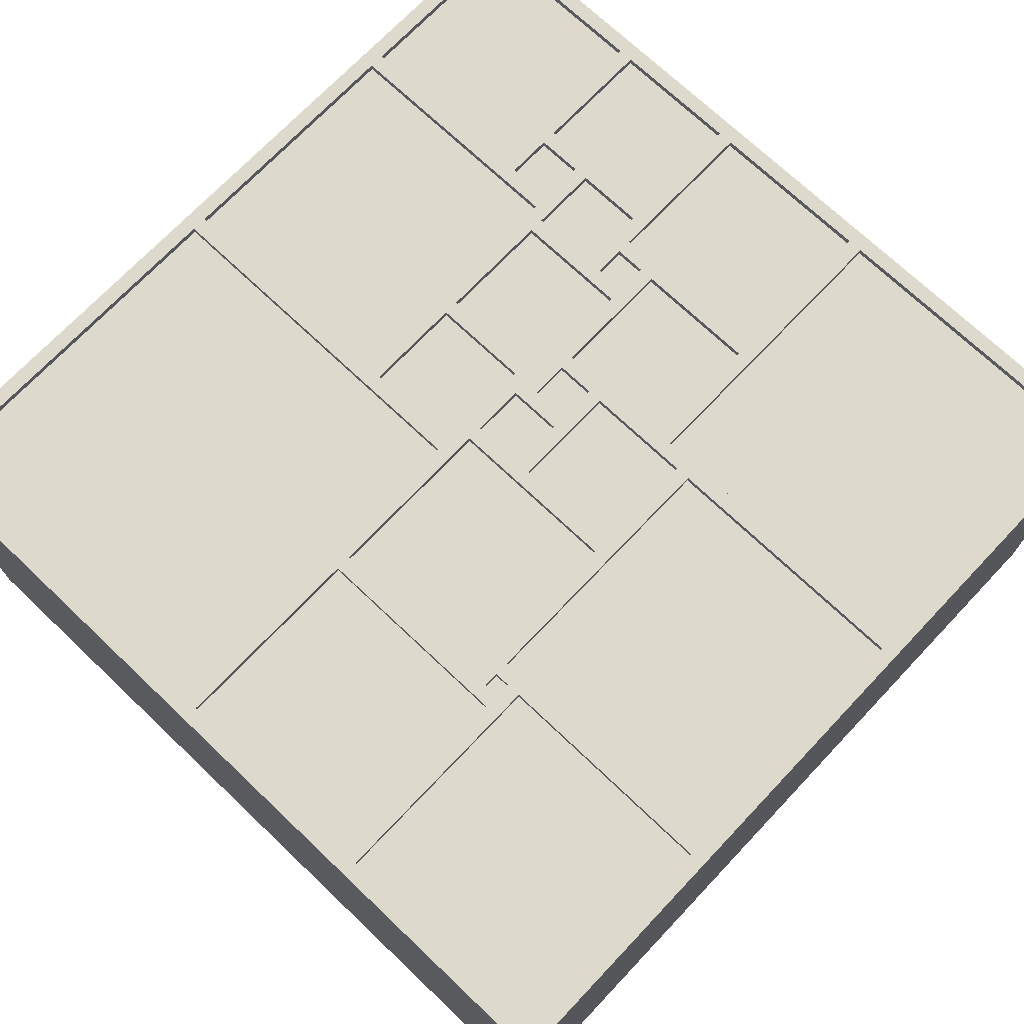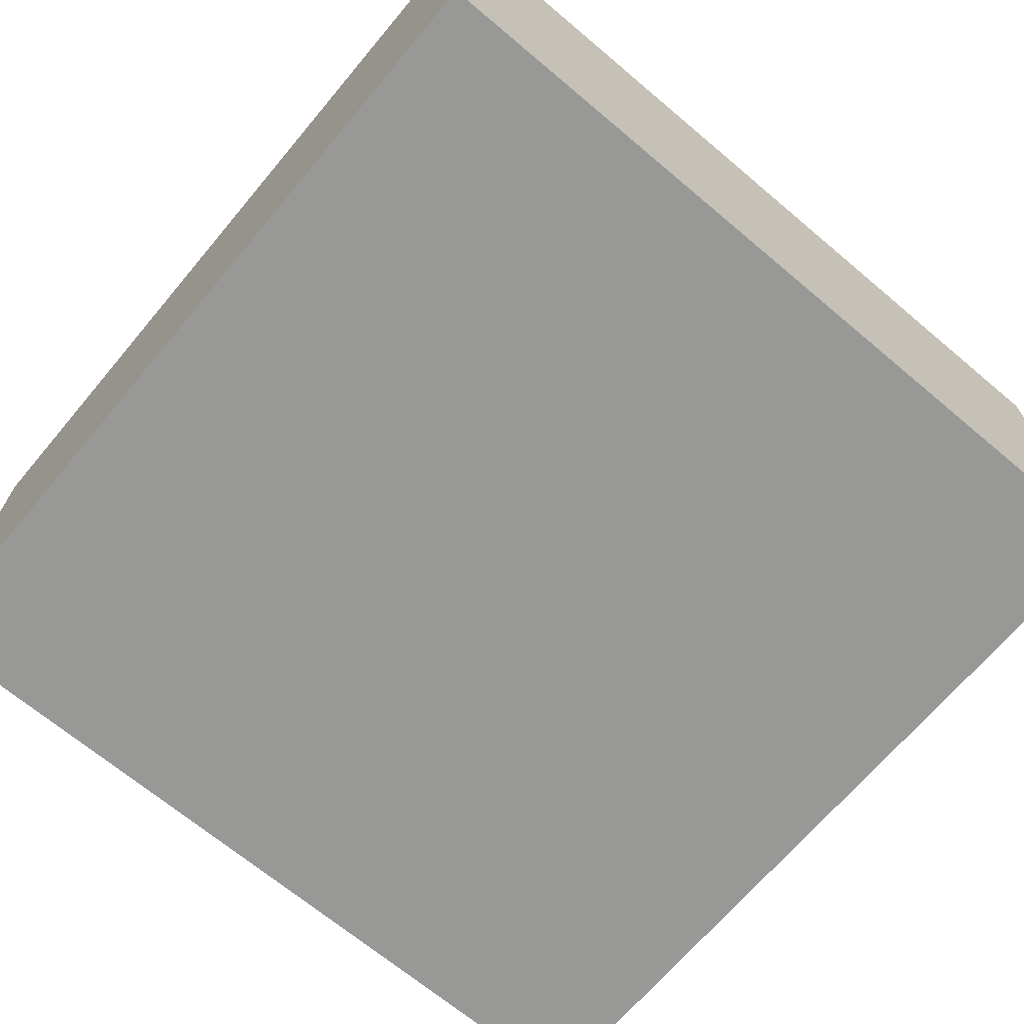
<metadata>
{"format":"obj","ext":"obj","renderer":"f3d","projection":"perspective","resolution":1024,"background":"white","views":[{"elev":72.0,"azim":-46.5,"up":"+Y"},{"elev":-68.5,"azim":-40.1,"up":"+Y"}]}
</metadata>
<code>
o
v 0 2 0
v 0 2 -11.2
v 0 7.6 0
v 0 7.6 -11.2
v 2.8 7.5 -3.4
v 2.8 7.5 -6.1
v 2.8 7.6 -3.4
v 2.8 7.6 -6.1
v 3.2 7.5 -0.2
v 3.2 7.5 -3.2
v 3.2 7.5 -3.4
v 3.2 7.5 -3.6
v 3.2 7.6 -0.2
v 3.2 7.6 -3.2
v 3.2 7.6 -3.4
v 3.2 7.6 -3.6
v 4.9 7.5 -6.3
v 4.9 7.5 -11
v 4.9 7.6 -6.3
v 4.9 7.6 -11
v 5.3 7.5 -3.8
v 5.3 7.5 -6.1
v 5.3 7.6 -3.8
v 5.3 7.6 -6.1
v 6.2 7.5 -5.4
v 6.2 7.5 -6.1
v 6.2 7.6 -5.4
v 6.2 7.6 -6.1
v 6.4 7.5 -6.3
v 6.4 7.5 -7.6
v 6.4 7.6 -6.3
v 6.4 7.6 -7.6
v 6.9 7.5 -0.2
v 6.9 7.5 -3.6
v 6.9 7.5 -3.8
v 6.9 7.5 -5.2
v 6.9 7.5 -5.4
v 6.9 7.5 -5.9
v 6.9 7.6 -0.2
v 6.9 7.6 -3.6
v 6.9 7.6 -3.8
v 6.9 7.6 -5.2
v 6.9 7.6 -5.4
v 6.9 7.6 -5.9
v 8.1 7.5 -6.1
v 8.1 7.5 -7.6
v 8.1 7.6 -6.1
v 8.1 7.6 -7.6
v 8.4 7.5 -7.8
v 8.4 7.5 -11
v 8.4 7.6 -7.8
v 8.4 7.6 -11
v 8.7 7.5 -4.3
v 8.7 7.5 -5.9
v 8.7 7.5 -6.1
v 8.7 7.5 -6.5
v 8.7 7.6 -4.3
v 8.7 7.6 -5.9
v 8.7 7.6 -6.1
v 8.7 7.6 -6.5
v 9.2 7.5 -6.7
v 9.2 7.5 -7.6
v 9.2 7.5 -7.8
v 9.2 7.5 -8.4
v 9.2 7.6 -6.7
v 9.2 7.6 -7.6
v 9.2 7.6 -7.8
v 9.2 7.6 -8.4
v 11 7.5 -0.2
v 11 7.5 -4.1
v 11 7.5 -4.3
v 11 7.5 -6.5
v 11 7.5 -6.7
v 11 7.5 -8.4
v 11 7.5 -8.6
v 11 7.5 -11
v 11 7.6 -0.2
v 11 7.6 -4.1
v 11 7.6 -4.3
v 11 7.6 -6.5
v 11 7.6 -6.7
v 11 7.6 -8.4
v 11 7.6 -8.6
v 11 7.6 -11
v 0.2 7.5 -0.2
v 0.2 7.5 -3.2
v 0.2 7.5 -3.4
v 0.2 7.5 -6.1
v 0.2 7.5 -6.3
v 0.2 7.5 -11
v 0.2 7.6 -0.2
v 0.2 7.6 -3.2
v 0.2 7.6 -3.4
v 0.2 7.6 -6.1
v 0.2 7.6 -6.3
v 0.2 7.6 -11
v 3 7.5 -3.4
v 3 7.5 -3.6
v 3 7.5 -3.8
v 3 7.5 -6.1
v 3 7.6 -3.4
v 3 7.6 -3.6
v 3 7.6 -3.8
v 3 7.6 -6.1
v 3.4 7.5 -0.2
v 3.4 7.5 -3.6
v 3.4 7.6 -0.2
v 3.4 7.6 -3.6
v 5.1 7.5 -6.3
v 5.1 7.5 -7.6
v 5.1 7.5 -7.8
v 5.1 7.5 -11
v 5.1 7.6 -6.3
v 5.1 7.6 -7.6
v 5.1 7.6 -7.8
v 5.1 7.6 -11
v 5.5 7.5 -3.8
v 5.5 7.5 -5.2
v 5.5 7.5 -5.4
v 5.5 7.5 -6.1
v 5.5 7.6 -3.8
v 5.5 7.6 -5.2
v 5.5 7.6 -5.4
v 5.5 7.6 -6.1
v 6.4 7.5 -5.4
v 6.4 7.5 -5.9
v 6.4 7.6 -5.4
v 6.4 7.6 -5.9
v 6.6 7.5 -6.1
v 6.6 7.5 -7.6
v 6.6 7.6 -6.1
v 6.6 7.6 -7.6
v 7.1 7.5 -0.2
v 7.1 7.5 -4.1
v 7.1 7.5 -4.3
v 7.1 7.5 -5.9
v 7.1 7.6 -0.2
v 7.1 7.6 -4.1
v 7.1 7.6 -4.3
v 7.1 7.6 -5.9
v 8.3 7.5 -6.1
v 8.3 7.5 -6.5
v 8.3 7.5 -6.7
v 8.3 7.5 -7.6
v 8.3 7.6 -6.1
v 8.3 7.6 -6.5
v 8.3 7.6 -6.7
v 8.3 7.6 -7.6
v 8.6 7.5 -7.8
v 8.6 7.5 -8.4
v 8.6 7.5 -8.6
v 8.6 7.5 -11
v 8.6 7.6 -7.8
v 8.6 7.6 -8.4
v 8.6 7.6 -8.6
v 8.6 7.6 -11
v 8.9 7.5 -4.3
v 8.9 7.5 -6.5
v 8.9 7.6 -4.3
v 8.9 7.6 -6.5
v 9.4 7.5 -6.7
v 9.4 7.5 -8.4
v 9.4 7.6 -6.7
v 9.4 7.6 -8.4
v 11.2 2 0
v 11.2 2 -11.2
v 11.2 7.6 0
v 11.2 7.6 -11.2
v 0 2 0
v 0 7.6 0
v 11.2 2 0
v 11.2 7.6 0
v 0.2 7.5 -3.2
v 0.2 7.6 -3.2
v 3.2 7.5 -3.2
v 3.2 7.6 -3.2
v 3 7.5 -3.6
v 3 7.6 -3.6
v 3.2 7.5 -3.6
v 3.2 7.6 -3.6
v 3.4 7.5 -3.6
v 3.4 7.6 -3.6
v 6.9 7.5 -3.6
v 6.9 7.6 -3.6
v 7.1 7.5 -4.1
v 7.1 7.6 -4.1
v 11 7.5 -4.1
v 11 7.6 -4.1
v 5.5 7.5 -5.2
v 5.5 7.6 -5.2
v 6.9 7.5 -5.2
v 6.9 7.6 -5.2
v 6.4 7.5 -5.9
v 6.4 7.6 -5.9
v 6.9 7.5 -5.9
v 6.9 7.6 -5.9
v 7.1 7.5 -5.9
v 7.1 7.6 -5.9
v 8.7 7.5 -5.9
v 8.7 7.6 -5.9
v 0.2 7.5 -6.1
v 0.2 7.6 -6.1
v 2.8 7.5 -6.1
v 2.8 7.6 -6.1
v 3 7.5 -6.1
v 3 7.6 -6.1
v 5.3 7.5 -6.1
v 5.3 7.6 -6.1
v 5.5 7.5 -6.1
v 5.5 7.6 -6.1
v 6.2 7.5 -6.1
v 6.2 7.6 -6.1
v 8.3 7.5 -6.5
v 8.3 7.6 -6.5
v 8.7 7.5 -6.5
v 8.7 7.6 -6.5
v 8.9 7.5 -6.5
v 8.9 7.6 -6.5
v 11 7.5 -6.5
v 11 7.6 -6.5
v 5.1 7.5 -7.6
v 5.1 7.6 -7.6
v 6.4 7.5 -7.6
v 6.4 7.6 -7.6
v 6.6 7.5 -7.6
v 6.6 7.6 -7.6
v 8.1 7.5 -7.6
v 8.1 7.6 -7.6
v 8.3 7.5 -7.6
v 8.3 7.6 -7.6
v 9.2 7.5 -7.6
v 9.2 7.6 -7.6
v 8.6 7.5 -8.4
v 8.6 7.6 -8.4
v 9.2 7.5 -8.4
v 9.2 7.6 -8.4
v 9.4 7.5 -8.4
v 9.4 7.6 -8.4
v 11 7.5 -8.4
v 11 7.6 -8.4
v 0.2 7.5 -11
v 0.2 7.6 -11
v 4.9 7.5 -11
v 4.9 7.6 -11
v 5.1 7.5 -11
v 5.1 7.6 -11
v 8.4 7.5 -11
v 8.4 7.6 -11
v 8.6 7.5 -11
v 8.6 7.6 -11
v 11 7.5 -11
v 11 7.6 -11
v 0.2 7.5 -0.2
v 0.2 7.6 -0.2
v 3.2 7.5 -0.2
v 3.2 7.6 -0.2
v 3.4 7.5 -0.2
v 3.4 7.6 -0.2
v 6.9 7.5 -0.2
v 6.9 7.6 -0.2
v 7.1 7.5 -0.2
v 7.1 7.6 -0.2
v 11 7.5 -0.2
v 11 7.6 -0.2
v 0.2 7.5 -3.4
v 0.2 7.6 -3.4
v 2.8 7.5 -3.4
v 2.8 7.6 -3.4
v 3 7.5 -3.4
v 3 7.6 -3.4
v 3.2 7.5 -3.4
v 3.2 7.6 -3.4
v 3 7.5 -3.8
v 3 7.6 -3.8
v 5.3 7.5 -3.8
v 5.3 7.6 -3.8
v 5.5 7.5 -3.8
v 5.5 7.6 -3.8
v 6.9 7.5 -3.8
v 6.9 7.6 -3.8
v 7.1 7.5 -4.3
v 7.1 7.6 -4.3
v 8.7 7.5 -4.3
v 8.7 7.6 -4.3
v 8.9 7.5 -4.3
v 8.9 7.6 -4.3
v 11 7.5 -4.3
v 11 7.6 -4.3
v 5.5 7.5 -5.4
v 5.5 7.6 -5.4
v 6.2 7.5 -5.4
v 6.2 7.6 -5.4
v 6.4 7.5 -5.4
v 6.4 7.6 -5.4
v 6.9 7.5 -5.4
v 6.9 7.6 -5.4
v 6.6 7.5 -6.1
v 6.6 7.6 -6.1
v 8.1 7.5 -6.1
v 8.1 7.6 -6.1
v 8.3 7.5 -6.1
v 8.3 7.6 -6.1
v 8.7 7.5 -6.1
v 8.7 7.6 -6.1
v 0.2 7.5 -6.3
v 0.2 7.6 -6.3
v 4.9 7.5 -6.3
v 4.9 7.6 -6.3
v 5.1 7.5 -6.3
v 5.1 7.6 -6.3
v 6.4 7.5 -6.3
v 6.4 7.6 -6.3
v 8.3 7.5 -6.7
v 8.3 7.6 -6.7
v 9.2 7.5 -6.7
v 9.2 7.6 -6.7
v 9.4 7.5 -6.7
v 9.4 7.6 -6.7
v 11 7.5 -6.7
v 11 7.6 -6.7
v 5.1 7.5 -7.8
v 5.1 7.6 -7.8
v 8.4 7.5 -7.8
v 8.4 7.6 -7.8
v 8.6 7.5 -7.8
v 8.6 7.6 -7.8
v 9.2 7.5 -7.8
v 9.2 7.6 -7.8
v 8.6 7.5 -8.6
v 8.6 7.6 -8.6
v 11 7.5 -8.6
v 11 7.6 -8.6
v 0 2 -11.2
v 0 7.6 -11.2
v 11.2 2 -11.2
v 11.2 7.6 -11.2
v 0 2 0
v 11.2 2 0
v 0.2 2 -0.2
v 3.2 2 -0.2
v 3.4 2 -0.2
v 6.9 2 -0.2
v 7.1 2 -0.2
v 11 2 -0.2
v 0.2 2 -3.2
v 3.2 2 -3.2
v 0.2 2 -3.4
v 2.8 2 -3.4
v 3 2 -3.4
v 3.2 2 -3.4
v 3 2 -3.6
v 3.2 2 -3.6
v 3.4 2 -3.6
v 6.9 2 -3.6
v 3 2 -3.8
v 5.3 2 -3.8
v 5.5 2 -3.8
v 6.9 2 -3.8
v 7.1 2 -4.1
v 11 2 -4.1
v 7.1 2 -4.3
v 8.7 2 -4.3
v 8.9 2 -4.3
v 11 2 -4.3
v 5.5 2 -5.2
v 6.9 2 -5.2
v 5.5 2 -5.4
v 6.2 2 -5.4
v 6.4 2 -5.4
v 6.9 2 -5.4
v 6.4 2 -5.9
v 6.9 2 -5.9
v 7.1 2 -5.9
v 8.7 2 -5.9
v 0.2 2 -6.1
v 2.8 2 -6.1
v 3 2 -6.1
v 5.3 2 -6.1
v 5.5 2 -6.1
v 6.2 2 -6.1
v 6.6 2 -6.1
v 8.1 2 -6.1
v 8.3 2 -6.1
v 8.7 2 -6.1
v 0.2 2 -6.3
v 4.9 2 -6.3
v 5.1 2 -6.3
v 6.4 2 -6.3
v 8.3 2 -6.5
v 8.7 2 -6.5
v 8.9 2 -6.5
v 11 2 -6.5
v 8.3 2 -6.7
v 9.2 2 -6.7
v 9.4 2 -6.7
v 11 2 -6.7
v 5.1 2 -7.6
v 6.4 2 -7.6
v 6.6 2 -7.6
v 8.1 2 -7.6
v 8.3 2 -7.6
v 9.2 2 -7.6
v 5.1 2 -7.8
v 8.4 2 -7.8
v 8.6 2 -7.8
v 9.2 2 -7.8
v 8.6 2 -8.4
v 9.2 2 -8.4
v 9.4 2 -8.4
v 11 2 -8.4
v 8.6 2 -8.6
v 11 2 -8.6
v 0.2 2 -11
v 4.9 2 -11
v 5.1 2 -11
v 8.4 2 -11
v 8.6 2 -11
v 11 2 -11
v 0 2 -11.2
v 11.2 2 -11.2
v 0.2 7.5 -0.2
v 3.2 7.5 -0.2
v 3.4 7.5 -0.2
v 6.9 7.5 -0.2
v 7.1 7.5 -0.2
v 11 7.5 -0.2
v 0.2 7.5 -3.2
v 3.2 7.5 -3.2
v 0.2 7.5 -3.4
v 2.8 7.5 -3.4
v 3 7.5 -3.4
v 3.2 7.5 -3.4
v 3 7.5 -3.6
v 3.2 7.5 -3.6
v 3.4 7.5 -3.6
v 6.9 7.5 -3.6
v 3 7.5 -3.8
v 5.3 7.5 -3.8
v 5.5 7.5 -3.8
v 6.9 7.5 -3.8
v 7.1 7.5 -4.1
v 11 7.5 -4.1
v 7.1 7.5 -4.3
v 8.7 7.5 -4.3
v 8.9 7.5 -4.3
v 11 7.5 -4.3
v 5.5 7.5 -5.2
v 6.9 7.5 -5.2
v 5.5 7.5 -5.4
v 6.2 7.5 -5.4
v 6.4 7.5 -5.4
v 6.9 7.5 -5.4
v 6.4 7.5 -5.9
v 6.9 7.5 -5.9
v 7.1 7.5 -5.9
v 8.7 7.5 -5.9
v 0.2 7.5 -6.1
v 2.8 7.5 -6.1
v 3 7.5 -6.1
v 5.3 7.5 -6.1
v 5.5 7.5 -6.1
v 6.2 7.5 -6.1
v 6.6 7.5 -6.1
v 8.1 7.5 -6.1
v 8.3 7.5 -6.1
v 8.7 7.5 -6.1
v 0.2 7.5 -6.3
v 4.9 7.5 -6.3
v 5.1 7.5 -6.3
v 6.4 7.5 -6.3
v 8.3 7.5 -6.5
v 8.7 7.5 -6.5
v 8.9 7.5 -6.5
v 11 7.5 -6.5
v 8.3 7.5 -6.7
v 9.2 7.5 -6.7
v 9.4 7.5 -6.7
v 11 7.5 -6.7
v 5.1 7.5 -7.6
v 6.4 7.5 -7.6
v 6.6 7.5 -7.6
v 8.1 7.5 -7.6
v 8.3 7.5 -7.6
v 9.2 7.5 -7.6
v 5.1 7.5 -7.8
v 8.4 7.5 -7.8
v 8.6 7.5 -7.8
v 9.2 7.5 -7.8
v 8.6 7.5 -8.4
v 9.2 7.5 -8.4
v 9.4 7.5 -8.4
v 11 7.5 -8.4
v 8.6 7.5 -8.6
v 11 7.5 -8.6
v 0.2 7.5 -11
v 4.9 7.5 -11
v 5.1 7.5 -11
v 8.4 7.5 -11
v 8.6 7.5 -11
v 11 7.5 -11
v 0 7.6 0
v 11.2 7.6 0
v 0.2 7.6 -0.2
v 3.2 7.6 -0.2
v 3.4 7.6 -0.2
v 6.9 7.6 -0.2
v 7.1 7.6 -0.2
v 11 7.6 -0.2
v 0.2 7.6 -3.2
v 3.2 7.6 -3.2
v 0.2 7.6 -3.4
v 2.8 7.6 -3.4
v 3 7.6 -3.4
v 3.2 7.6 -3.4
v 3 7.6 -3.6
v 3.2 7.6 -3.6
v 3.4 7.6 -3.6
v 6.9 7.6 -3.6
v 3 7.6 -3.8
v 5.3 7.6 -3.8
v 5.5 7.6 -3.8
v 6.9 7.6 -3.8
v 7.1 7.6 -4.1
v 11 7.6 -4.1
v 7.1 7.6 -4.3
v 8.7 7.6 -4.3
v 8.9 7.6 -4.3
v 11 7.6 -4.3
v 5.5 7.6 -5.2
v 6.9 7.6 -5.2
v 5.5 7.6 -5.4
v 6.2 7.6 -5.4
v 6.4 7.6 -5.4
v 6.9 7.6 -5.4
v 6.4 7.6 -5.9
v 6.9 7.6 -5.9
v 7.1 7.6 -5.9
v 8.7 7.6 -5.9
v 0.2 7.6 -6.1
v 2.8 7.6 -6.1
v 3 7.6 -6.1
v 5.3 7.6 -6.1
v 5.5 7.6 -6.1
v 6.2 7.6 -6.1
v 6.6 7.6 -6.1
v 8.1 7.6 -6.1
v 8.3 7.6 -6.1
v 8.7 7.6 -6.1
v 0.2 7.6 -6.3
v 4.9 7.6 -6.3
v 5.1 7.6 -6.3
v 6.4 7.6 -6.3
v 8.3 7.6 -6.5
v 8.7 7.6 -6.5
v 8.9 7.6 -6.5
v 11 7.6 -6.5
v 8.3 7.6 -6.7
v 9.2 7.6 -6.7
v 9.4 7.6 -6.7
v 11 7.6 -6.7
v 5.1 7.6 -7.6
v 6.4 7.6 -7.6
v 6.6 7.6 -7.6
v 8.1 7.6 -7.6
v 8.3 7.6 -7.6
v 9.2 7.6 -7.6
v 5.1 7.6 -7.8
v 8.4 7.6 -7.8
v 8.6 7.6 -7.8
v 9.2 7.6 -7.8
v 8.6 7.6 -8.4
v 9.2 7.6 -8.4
v 9.4 7.6 -8.4
v 11 7.6 -8.4
v 8.6 7.6 -8.6
v 11 7.6 -8.6
v 0.2 7.6 -11
v 4.9 7.6 -11
v 5.1 7.6 -11
v 8.4 7.6 -11
v 8.6 7.6 -11
v 11 7.6 -11
v 0 7.6 -11.2
v 11.2 7.6 -11.2
f 3 2 1
f 4 2 3
f 7 6 5
f 8 6 7
f 13 10 9
f 14 10 13
f 15 12 11
f 16 12 15
f 19 18 17
f 20 18 19
f 23 22 21
f 24 22 23
f 27 26 25
f 28 26 27
f 31 30 29
f 32 30 31
f 39 34 33
f 40 34 39
f 41 36 35
f 42 36 41
f 43 38 37
f 44 38 43
f 47 46 45
f 48 46 47
f 51 50 49
f 52 50 51
f 57 54 53
f 58 54 57
f 59 56 55
f 60 56 59
f 65 62 61
f 66 62 65
f 67 64 63
f 68 64 67
f 77 70 69
f 78 70 77
f 79 72 71
f 80 72 79
f 81 74 73
f 82 74 81
f 83 76 75
f 84 76 83
f 85 86 91
f 91 86 92
f 87 88 93
f 93 88 94
f 89 90 95
f 95 90 96
f 97 98 101
f 101 98 102
f 99 100 103
f 103 100 104
f 105 106 107
f 107 106 108
f 109 110 113
f 113 110 114
f 111 112 115
f 115 112 116
f 117 118 121
f 121 118 122
f 119 120 123
f 123 120 124
f 125 126 127
f 127 126 128
f 129 130 131
f 131 130 132
f 133 134 137
f 137 134 138
f 135 136 139
f 139 136 140
f 141 142 145
f 145 142 146
f 143 144 147
f 147 144 148
f 149 150 153
f 153 150 154
f 151 152 155
f 155 152 156
f 157 158 159
f 159 158 160
f 161 162 163
f 163 162 164
f 165 166 167
f 167 166 168
f 171 170 169
f 172 170 171
f 175 174 173
f 176 174 175
f 179 178 177
f 180 178 179
f 183 182 181
f 184 182 183
f 187 186 185
f 188 186 187
f 191 190 189
f 192 190 191
f 195 194 193
f 196 194 195
f 199 198 197
f 200 198 199
f 203 202 201
f 204 202 203
f 207 206 205
f 208 206 207
f 211 210 209
f 212 210 211
f 215 214 213
f 216 214 215
f 219 218 217
f 220 218 219
f 223 222 221
f 224 222 223
f 227 226 225
f 228 226 227
f 231 230 229
f 232 230 231
f 235 234 233
f 236 234 235
f 239 238 237
f 240 238 239
f 243 242 241
f 244 242 243
f 247 246 245
f 248 246 247
f 251 250 249
f 252 250 251
f 253 254 255
f 255 254 256
f 257 258 259
f 259 258 260
f 261 262 263
f 263 262 264
f 265 266 267
f 267 266 268
f 269 270 271
f 271 270 272
f 273 274 275
f 275 274 276
f 277 278 279
f 279 278 280
f 281 282 283
f 283 282 284
f 285 286 287
f 287 286 288
f 289 290 291
f 291 290 292
f 293 294 295
f 295 294 296
f 297 298 299
f 299 298 300
f 301 302 303
f 303 302 304
f 305 306 307
f 307 306 308
f 309 310 311
f 311 310 312
f 313 314 315
f 315 314 316
f 317 318 319
f 319 318 320
f 321 322 323
f 323 322 324
f 325 326 327
f 327 326 328
f 329 330 331
f 331 330 332
f 333 334 335
f 335 334 336
f 339 338 337
f 340 338 339
f 341 338 340
f 342 338 341
f 343 338 342
f 344 338 343
f 345 339 337
f 345 340 339
f 346 341 340
f 346 340 345
f 347 345 337
f 347 346 345
f 348 346 347
f 349 346 348
f 350 341 346
f 350 346 349
f 351 349 348
f 351 350 349
f 352 341 350
f 352 350 351
f 353 342 341
f 353 341 352
f 354 343 342
f 354 342 353
f 355 351 348
f 355 352 351
f 355 354 353
f 355 353 352
f 356 354 355
f 357 354 356
f 358 343 354
f 358 354 357
f 359 344 343
f 359 343 358
f 360 338 344
f 360 344 359
f 361 359 358
f 361 360 359
f 362 360 361
f 363 360 362
f 364 338 360
f 364 360 363
f 365 358 357
f 365 357 356
f 366 361 358
f 366 358 365
f 367 365 356
f 367 366 365
f 368 366 367
f 369 366 368
f 370 361 366
f 370 366 369
f 371 369 368
f 371 370 369
f 372 361 370
f 372 370 371
f 373 362 361
f 373 361 372
f 374 363 362
f 374 362 373
f 375 348 347
f 375 347 337
f 376 355 348
f 376 348 375
f 377 356 355
f 377 355 376
f 378 367 356
f 378 356 377
f 379 368 367
f 379 367 378
f 380 373 372
f 380 368 379
f 380 374 373
f 380 371 368
f 380 372 371
f 381 374 380
f 382 374 381
f 383 374 382
f 384 363 374
f 384 374 383
f 385 379 378
f 385 378 377
f 385 375 337
f 385 376 375
f 385 381 380
f 385 380 379
f 385 377 376
f 386 381 385
f 387 381 386
f 388 381 387
f 389 383 382
f 389 384 383
f 390 363 384
f 390 384 389
f 391 364 363
f 391 363 390
f 392 338 364
f 392 364 391
f 393 389 382
f 393 391 390
f 393 392 391
f 393 390 389
f 394 392 393
f 395 392 394
f 396 338 392
f 396 392 395
f 397 387 386
f 397 388 387
f 398 381 388
f 398 388 397
f 399 382 381
f 399 381 398
f 400 393 382
f 400 382 399
f 401 394 393
f 401 393 400
f 402 395 394
f 402 394 401
f 403 401 400
f 403 397 386
f 403 402 401
f 403 400 399
f 403 399 398
f 403 398 397
f 404 402 403
f 405 402 404
f 406 395 402
f 406 402 405
f 407 405 404
f 407 406 405
f 408 395 406
f 408 406 407
f 409 396 395
f 409 395 408
f 410 338 396
f 410 396 409
f 411 407 404
f 411 409 408
f 411 410 409
f 411 408 407
f 412 338 410
f 412 410 411
f 413 386 385
f 413 385 337
f 414 403 386
f 414 386 413
f 415 404 403
f 415 403 414
f 416 411 404
f 416 404 415
f 417 412 411
f 417 411 416
f 418 338 412
f 418 412 417
f 419 415 414
f 419 414 413
f 419 418 417
f 419 413 337
f 419 416 415
f 419 417 416
f 420 338 418
f 420 418 419
f 421 422 427
f 427 422 428
f 431 432 433
f 433 432 434
f 423 424 435
f 435 424 436
f 425 426 441
f 441 426 442
f 439 440 447
f 447 440 448
f 451 452 453
f 453 452 454
f 443 444 455
f 455 444 456
f 429 430 457
f 457 430 458
f 437 438 459
f 459 438 460
f 449 450 461
f 461 450 462
f 465 466 471
f 471 466 472
f 445 446 473
f 473 446 474
f 469 470 479
f 479 470 480
f 463 464 481
f 481 464 482
f 475 476 483
f 483 476 484
f 487 488 489
f 489 488 490
f 477 478 491
f 491 478 492
f 467 468 495
f 495 468 496
f 485 486 497
f 497 486 498
f 493 494 499
f 499 494 500
f 501 502 503
f 503 502 504
f 504 502 505
f 505 502 506
f 506 502 507
f 507 502 508
f 501 503 509
f 504 505 510
f 501 509 511
f 509 510 511
f 511 510 512
f 512 510 513
f 510 505 514
f 513 510 514
f 512 513 515
f 514 505 516
f 516 505 517
f 506 507 518
f 516 517 519
f 517 518 519
f 512 515 519
f 515 516 519
f 519 518 520
f 520 518 521
f 518 507 522
f 521 518 522
f 522 507 523
f 508 502 524
f 522 523 525
f 523 524 525
f 525 524 526
f 526 524 527
f 524 502 528
f 527 524 528
f 520 521 529
f 522 525 530
f 520 529 531
f 529 530 531
f 531 530 532
f 532 530 533
f 530 525 534
f 533 530 534
f 532 533 535
f 534 525 536
f 536 525 537
f 526 527 538
f 501 511 539
f 512 519 540
f 540 519 541
f 520 531 542
f 542 531 543
f 536 537 544
f 537 538 544
f 532 535 544
f 535 536 544
f 544 538 545
f 545 538 546
f 546 538 547
f 538 527 548
f 547 538 548
f 542 543 549
f 541 542 549
f 544 545 549
f 543 544 549
f 501 539 549
f 540 541 549
f 539 540 549
f 549 545 550
f 550 545 551
f 551 545 552
f 546 547 553
f 548 527 554
f 554 527 555
f 528 502 556
f 546 553 557
f 555 556 557
f 554 555 557
f 553 554 557
f 557 556 558
f 558 556 559
f 556 502 560
f 559 556 560
f 550 551 561
f 552 545 562
f 562 545 563
f 546 557 564
f 564 557 565
f 558 559 566
f 564 565 567
f 565 566 567
f 550 561 567
f 562 563 567
f 563 564 567
f 561 562 567
f 567 566 568
f 568 566 569
f 566 559 570
f 569 566 570
f 568 569 571
f 570 559 572
f 572 559 573
f 560 502 574
f 568 571 575
f 573 574 575
f 572 573 575
f 571 572 575
f 574 502 576
f 575 574 576
f 501 549 577
f 550 567 578
f 578 567 579
f 568 575 580
f 580 575 581
f 576 502 582
f 578 579 583
f 581 582 583
f 580 581 583
f 501 577 583
f 579 580 583
f 577 578 583
f 582 502 584
f 583 582 584

</code>
